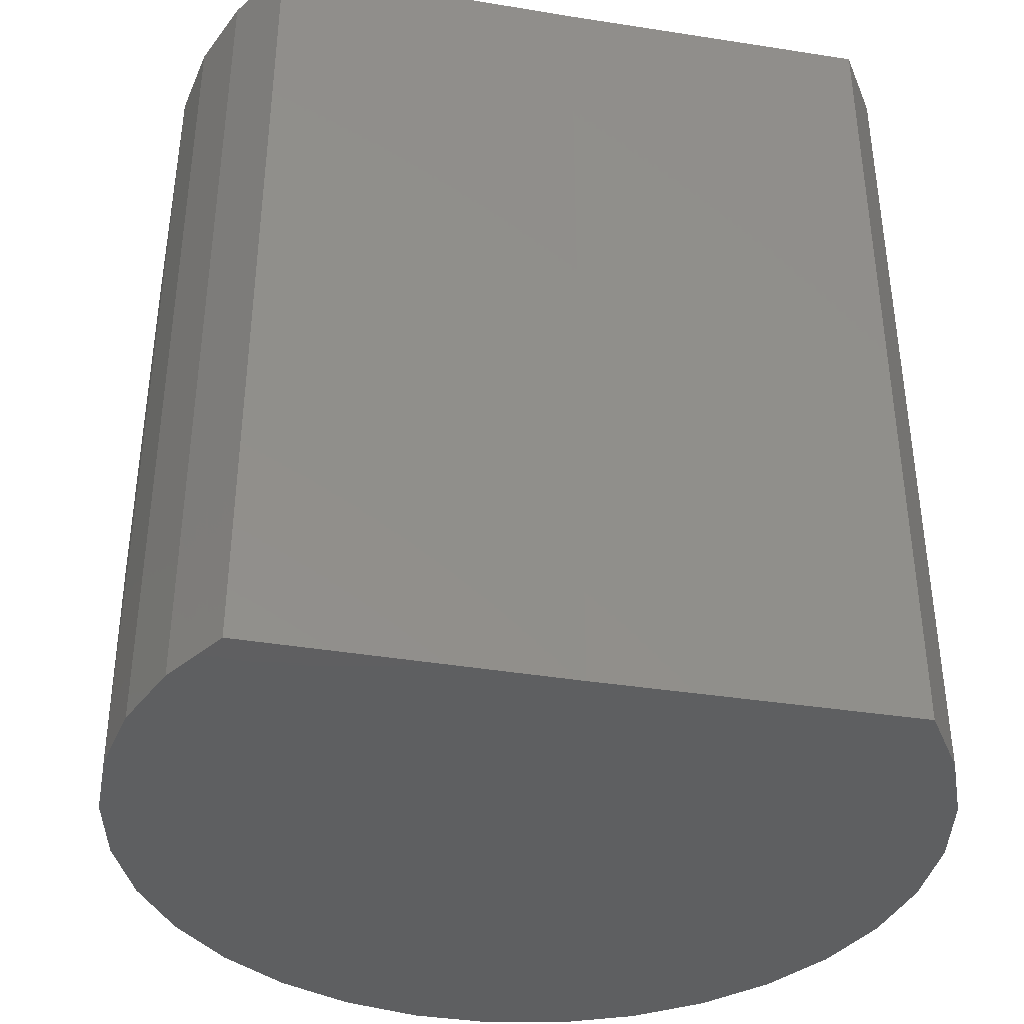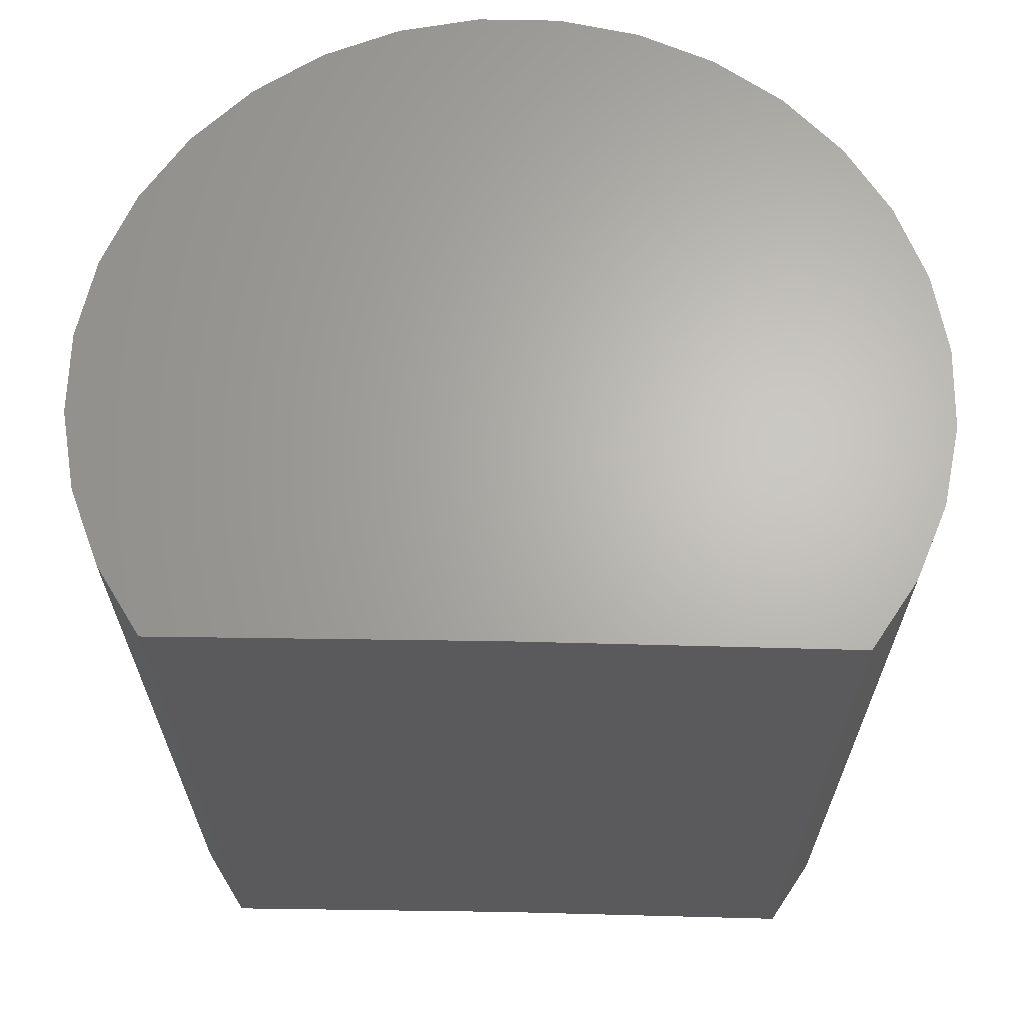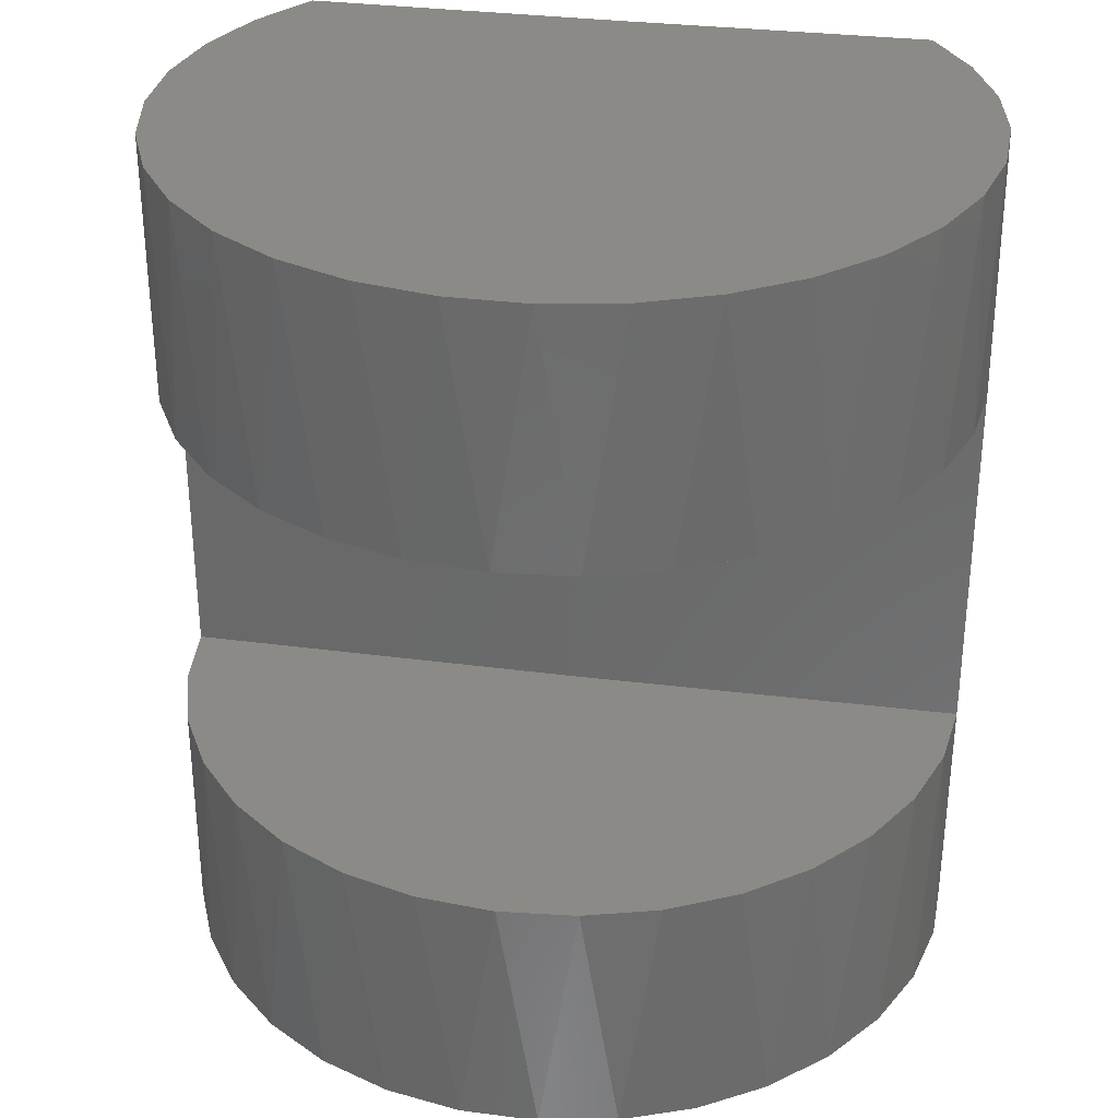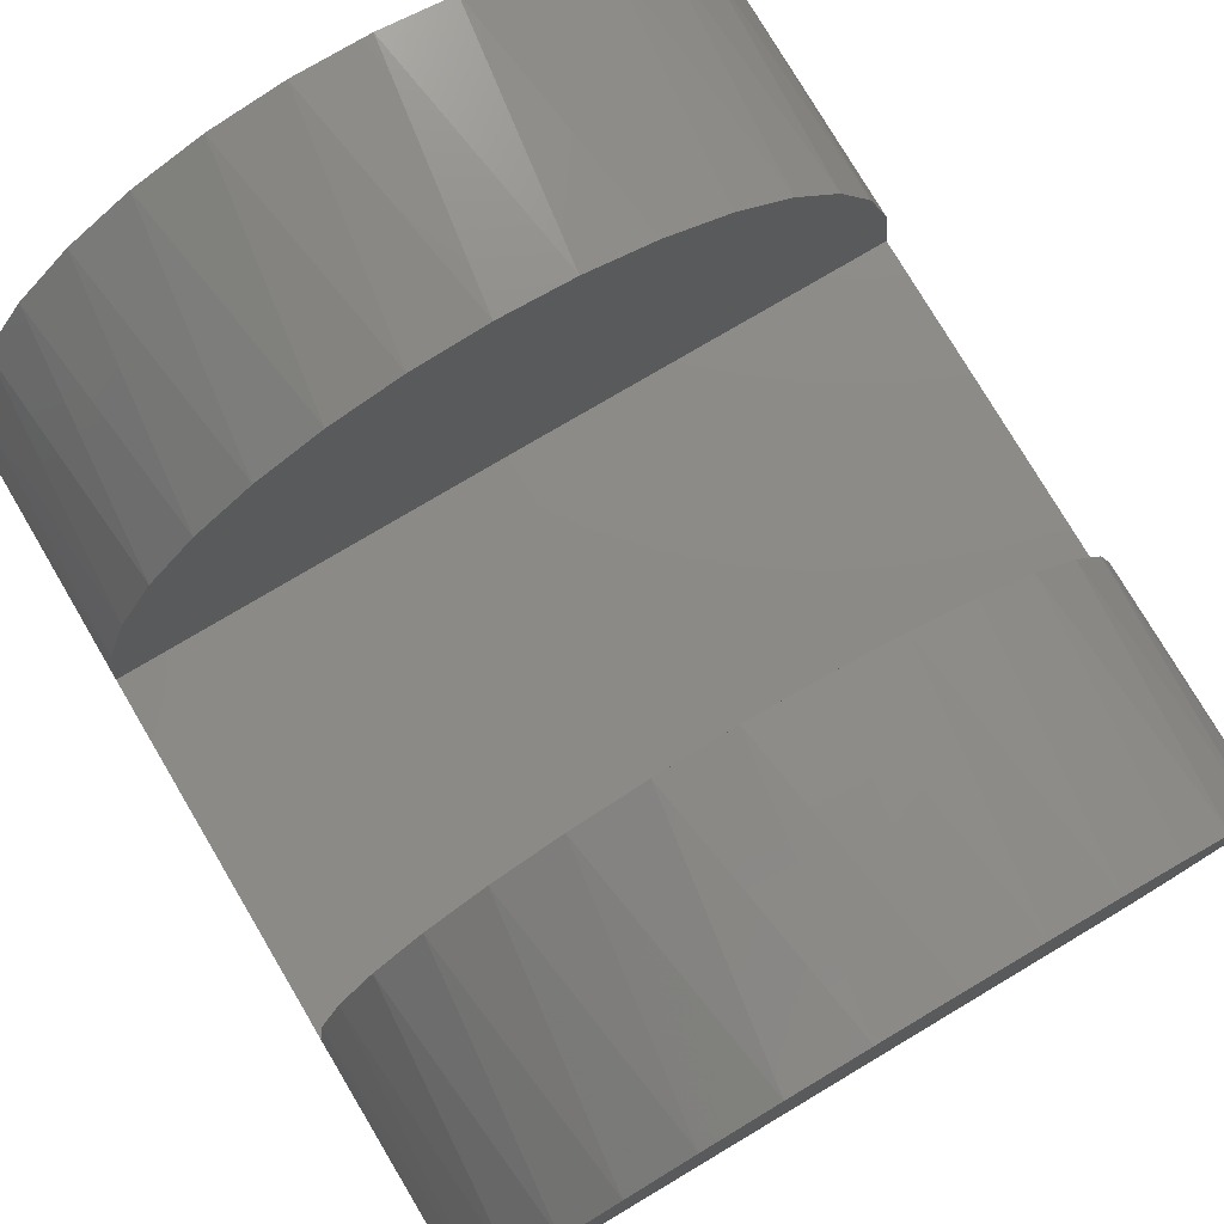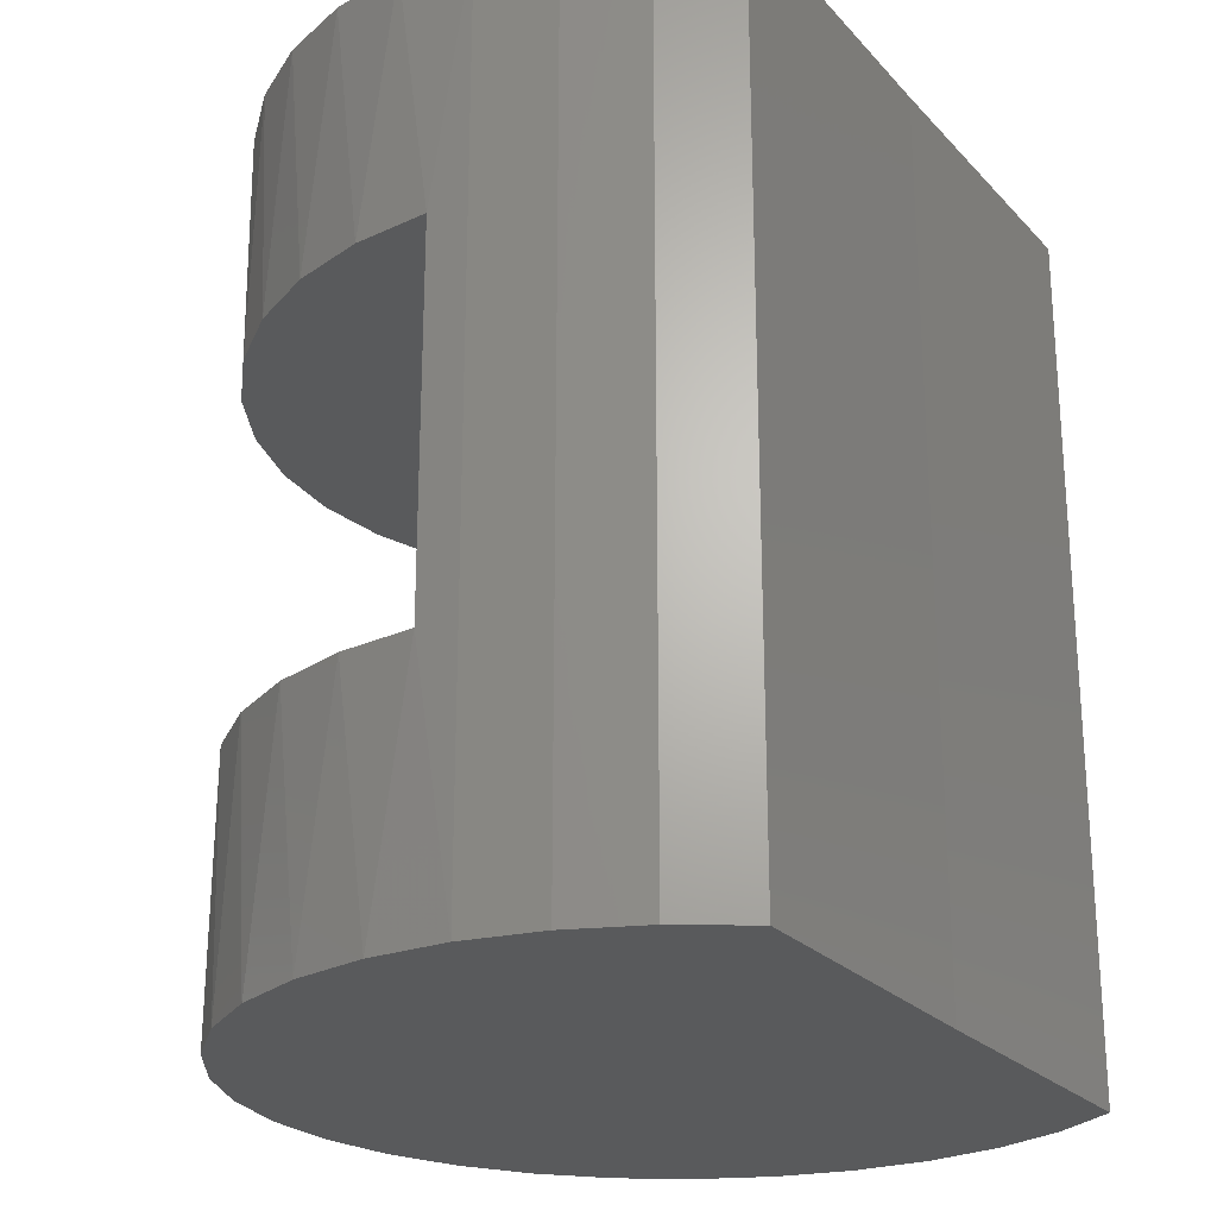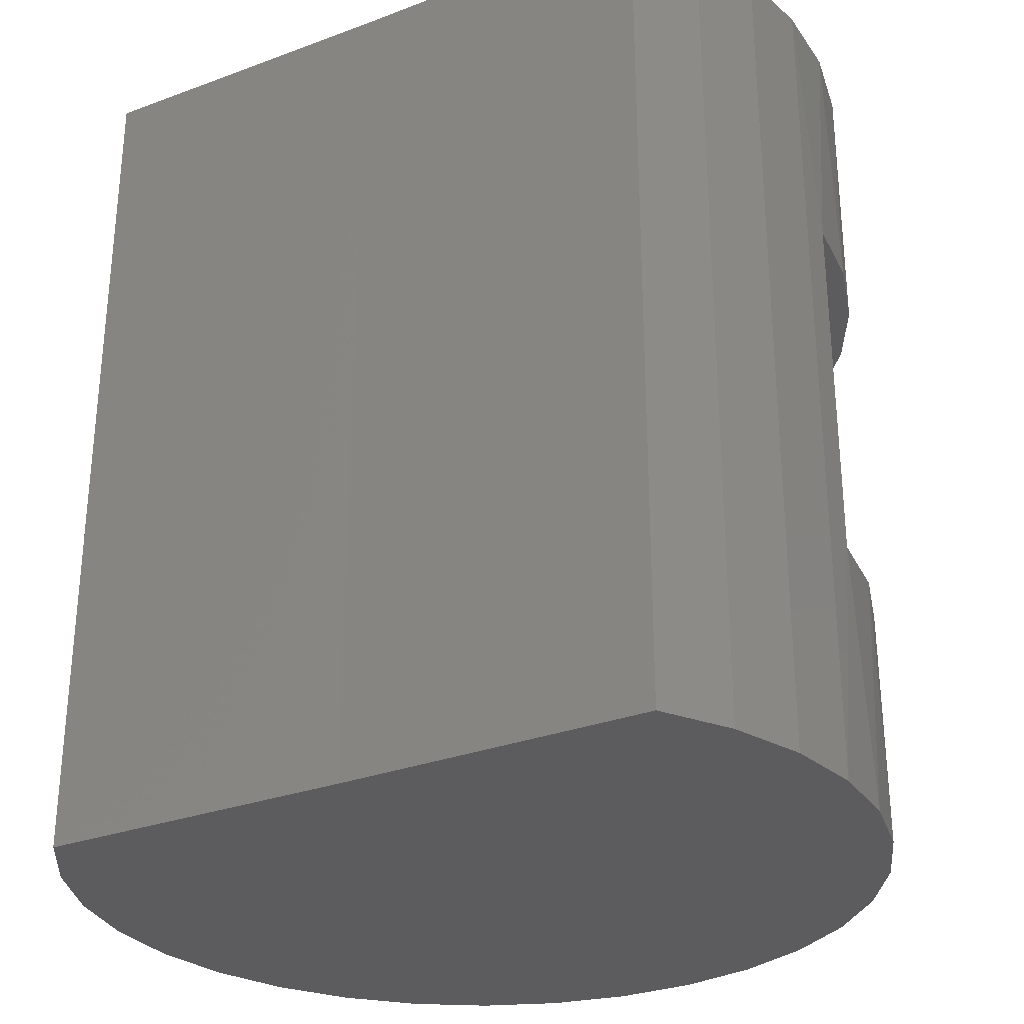
<metadata>
{"format":"stl","ext":"stl","renderer":"f3d","projection":"perspective","resolution":1024,"background":"white","views":[{"elev":-38.6,"azim":168.2,"up":"+Y"},{"elev":65.5,"azim":-179.2,"up":"+Y"},{"elev":31.6,"azim":10.0,"up":"+Y"},{"elev":77.8,"azim":149.3,"up":"+Z"},{"elev":-23.9,"azim":120.8,"up":"+Y"},{"elev":-29.7,"azim":-151.5,"up":"+Y"}]}
</metadata>
<code>
# stl→obj: 92 verts, 180 faces
v -0.75 0.01562 0.006386
v -0.7459 -0.4609 0.07826
v -0.7346 0.01562 0.1512
v -0.747 -0.4609 -0.06751
v -0.7459 1.179 0.07826
v -0.7346 0.7028 0.1512
v -0.7167 1.179 0.2211
v -0.6915 0.7028 0.2904
v -0.6604 1.179 0.3555
v -0.6223 0.7028 0.4186
v -0.5791 1.179 0.4766
v -0.5297 0.7028 0.531
v -0.476 1.179 0.5796
v -0.4171 0.7028 0.6233
v -0.3549 1.179 0.6607
v -0.2887 0.7028 0.6922
v -0.2203 1.179 0.7169
v -0.1495 0.7028 0.7349
v -0.07749 1.179 0.746
v -0.00462 0.7028 0.75
v 0.06829 1.179 0.7469
v 0.1404 0.7028 0.7367
v 0.2115 1.179 0.7196
v 0.2802 0.7028 0.6957
v 0.3467 1.179 0.6651
v 0.4094 0.7028 0.6284
v 0.4688 1.179 0.5854
v 0.5231 0.7028 0.5374
v 0.5732 1.179 0.4837
v 0.6171 0.7028 0.4262
v 0.6559 1.179 0.3637
v 0.6879 0.7028 0.2989
v 0.7139 1.179 0.2299
v 0.7327 0.7028 0.1603
v 0.7449 1.179 0.08745
v -0.7167 -0.4609 0.2211
v -0.6915 0.01562 0.2904
v -0.6604 -0.4609 0.3555
v -0.6223 0.01562 0.4186
v -0.5791 -0.4609 0.4766
v -0.5297 0.01562 0.531
v -0.476 -0.4609 0.5796
v -0.4171 0.01562 0.6233
v -0.3549 -0.4609 0.6607
v -0.2887 0.01562 0.6922
v -0.2203 -0.4609 0.7169
v -0.1495 0.01562 0.7349
v -0.07749 -0.4609 0.746
v -0.00462 0.01562 0.75
v 0.06829 -0.4609 0.7469
v 0.1404 0.01562 0.7367
v 0.2115 -0.4609 0.7196
v 0.2802 0.01562 0.6957
v 0.3467 -0.4609 0.6651
v 0.4094 0.01562 0.6284
v 0.4688 -0.4609 0.5854
v 0.5231 0.01562 0.5374
v 0.5732 -0.4609 0.4837
v 0.6171 0.01562 0.4262
v 0.6559 -0.4609 0.3637
v 0.6879 0.01562 0.2989
v 0.7139 -0.4609 0.2299
v 0.7327 0.01562 0.1603
v 0.7449 -0.4609 0.08745
v 0.7498 0.01562 0.01562
v 0.7477 -0.4609 -0.05831
v 0.7477 0.3592 -0.05831
v 0.7498 0.7028 0.01562
v 0.7477 1.179 -0.05831
v -0.75 0.7028 0.006386
v -0.747 1.179 -0.06751
v -0.747 0.3592 -0.06751
v -0.7198 -0.4609 -0.2107
v -0.7198 0.3592 -0.2107
v -0.6654 -0.4609 -0.346
v -0.6654 0.3592 -0.346
v -0.5859 -0.4609 -0.4682
v -0.5859 1.179 -0.4682
v 0.5916 -0.4609 -0.4609
v 0.5916 1.179 -0.4609
v 0.6696 0.3592 -0.3378
v 0.6696 1.179 -0.3378
v 0.7223 0.3592 -0.2019
v 0.7223 1.179 -0.2019
v -0.7198 1.179 -0.2107
v -0.6654 1.179 -0.346
v 0.7223 -0.4609 -0.2019
v 0.6696 -0.4609 -0.3378
v -9.625e-05 0.01562 0.01562
v -9.625e-05 0.7028 0.01562
v 0.002839 -0.4609 -0.4609
v 0.002839 1.179 -0.4609
f 1 2 3
f 1 4 2
f 5 6 7
f 7 6 8
f 7 8 9
f 9 8 10
f 9 10 11
f 11 10 12
f 11 12 13
f 13 12 14
f 13 14 15
f 15 14 16
f 15 16 17
f 17 16 18
f 17 18 19
f 19 18 20
f 19 20 21
f 20 22 21
f 23 21 22
f 22 24 23
f 25 23 24
f 24 26 25
f 27 25 26
f 26 28 27
f 29 27 28
f 28 30 29
f 31 29 30
f 30 32 31
f 33 31 32
f 32 34 33
f 35 33 34
f 2 36 3
f 37 3 36
f 36 38 37
f 39 37 38
f 38 40 39
f 41 39 40
f 40 42 41
f 43 41 42
f 42 44 43
f 45 43 44
f 44 46 45
f 47 45 46
f 46 48 47
f 49 47 48
f 48 50 49
f 49 50 51
f 51 50 52
f 51 52 53
f 53 52 54
f 53 54 55
f 55 54 56
f 55 56 57
f 57 56 58
f 57 58 59
f 59 58 60
f 59 60 61
f 61 60 62
f 61 62 63
f 63 62 64
f 65 63 64
f 65 64 66
f 65 66 67
f 65 67 68
f 68 67 69
f 68 69 35
f 68 35 34
f 70 6 5
f 70 5 71
f 70 71 72
f 70 72 4
f 70 4 1
f 4 72 73
f 73 72 74
f 73 74 75
f 75 74 76
f 75 76 77
f 77 76 78
f 79 80 81
f 81 80 82
f 81 82 83
f 83 82 84
f 83 84 67
f 67 84 69
f 72 71 74
f 74 71 85
f 74 85 76
f 76 85 86
f 76 86 78
f 67 66 83
f 83 66 87
f 83 87 81
f 81 87 88
f 81 88 79
f 89 1 49
f 89 49 51
f 89 51 53
f 89 53 55
f 89 55 57
f 89 57 59
f 89 59 61
f 89 61 63
f 89 63 65
f 1 3 37
f 1 37 39
f 1 39 41
f 1 41 43
f 1 43 45
f 1 45 47
f 1 47 49
f 90 68 34
f 90 34 32
f 90 32 30
f 90 30 28
f 90 28 26
f 90 26 24
f 90 24 22
f 90 22 20
f 90 20 70
f 70 20 18
f 70 18 16
f 70 16 14
f 70 14 12
f 70 12 10
f 70 10 8
f 70 8 6
f 90 89 68
f 68 89 65
f 90 70 89
f 89 70 1
f 91 79 58
f 91 58 56
f 91 56 54
f 91 54 52
f 91 52 50
f 91 50 48
f 91 48 77
f 77 48 46
f 77 46 44
f 77 44 42
f 77 42 40
f 77 40 38
f 77 38 75
f 66 64 87
f 87 64 62
f 87 62 88
f 88 62 60
f 88 60 79
f 79 60 58
f 75 38 73
f 73 38 36
f 73 36 4
f 4 36 2
f 92 78 19
f 92 19 21
f 92 21 23
f 92 23 25
f 92 25 27
f 92 27 29
f 92 29 80
f 78 86 9
f 78 9 11
f 78 11 13
f 78 13 15
f 78 15 17
f 78 17 19
f 84 35 69
f 35 84 33
f 33 84 82
f 33 82 31
f 31 82 80
f 31 80 29
f 86 85 9
f 9 85 7
f 85 71 7
f 7 71 5
f 91 92 79
f 79 92 80
f 91 77 92
f 92 77 78

</code>
